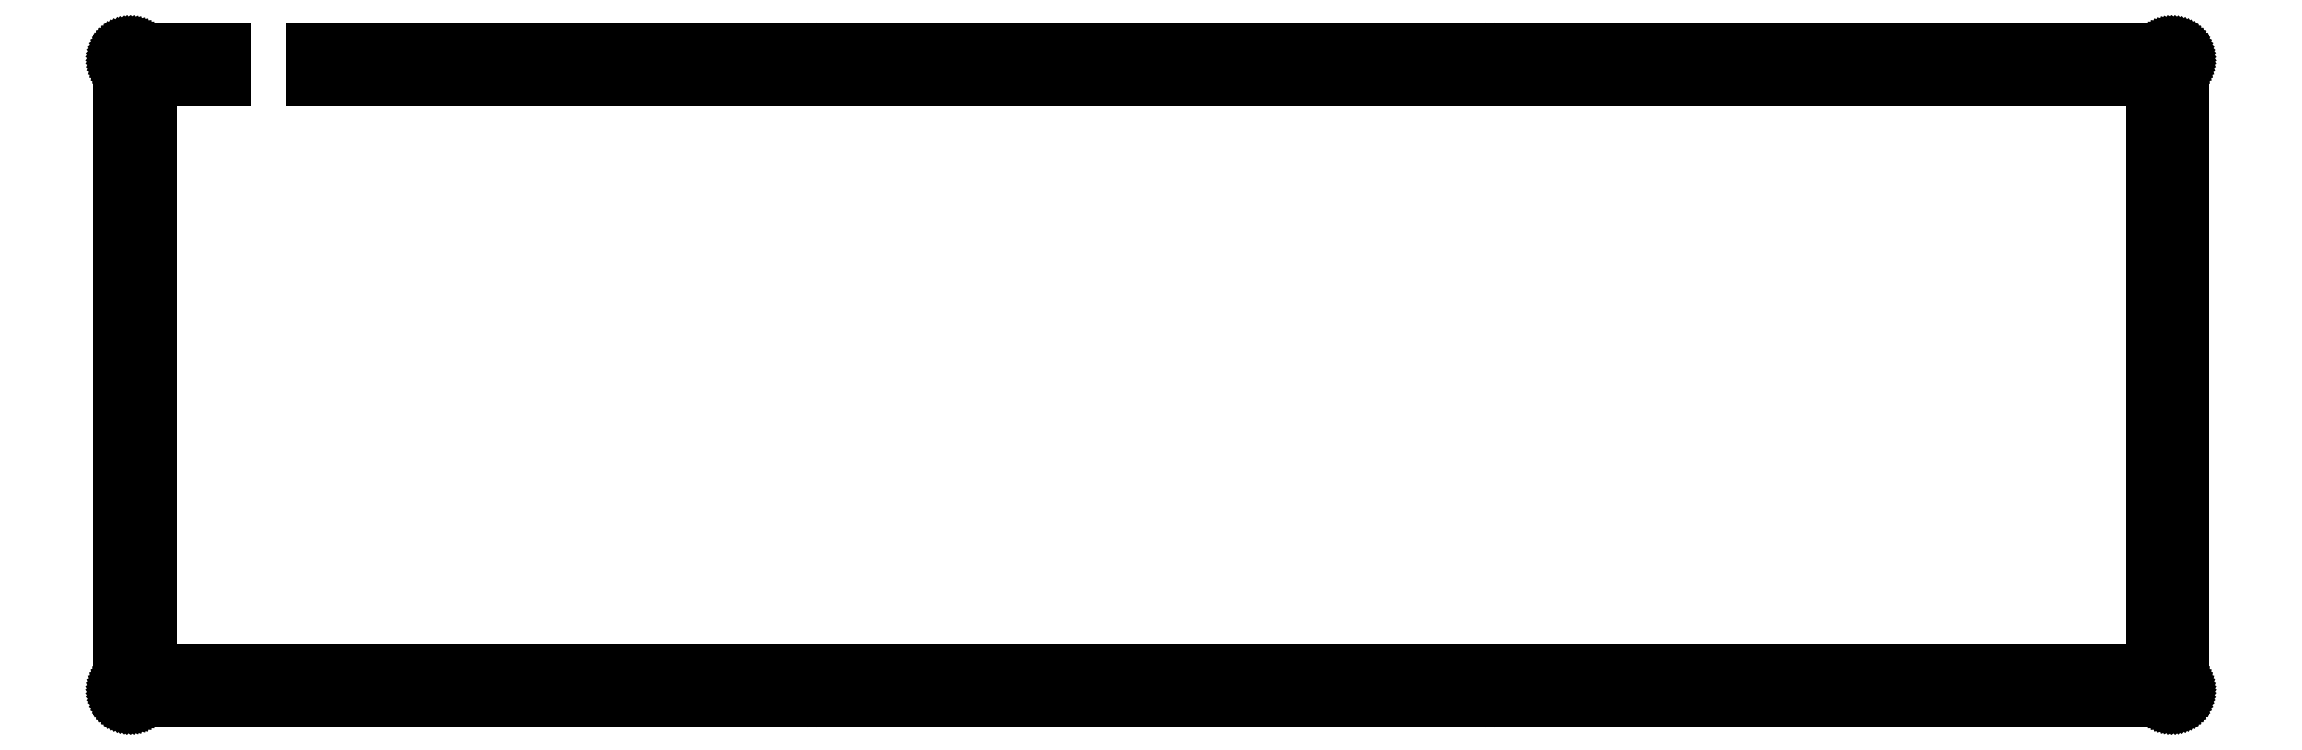
<metadata>
{"format":"dxf","ext":"dxf","renderer":"ezdxf+matplotlib","layout":"modelspace","background":"white","min_lineweight":24,"dpi":150}
</metadata>
<code>
0
SECTION
2
ENTITIES
0
LINE
8
0
10
17.9
20
103.1
30
0
11
5.595
21
103.1
31
0
0
LINE
8
0
10
5.595
20
103.1
30
0
11
5.595
21
5.81
31
0
0
LINE
8
0
10
5.595
20
5.81
30
0
11
336.2
21
5.81
31
0
0
LINE
8
0
10
336.2
20
5.81
30
0
11
336.2
21
103.1
31
0
0
LINE
8
0
10
336.2
20
103.1
30
0
11
31.9
21
103.1
31
0
0
LINE
8
0
10
31.9
20
103.1
30
0
11
31.9
21
108.6
31
0
0
LINE
8
0
10
31.9
20
108.6
30
0
11
339.7
21
108.6
31
0
0
LINE
8
0
10
339.7
20
108.6
30
0
11
339.9
21
108.6
31
0
0
LINE
8
0
10
339.9
20
108.6
30
0
11
340
21
108.5
31
0
0
LINE
8
0
10
340
20
108.5
30
0
11
340.2
21
108.5
31
0
0
LINE
8
0
10
340.2
20
108.5
30
0
11
340.3
21
108.5
31
0
0
LINE
8
0
10
340.3
20
108.5
30
0
11
340.5
21
108.4
31
0
0
LINE
8
0
10
340.5
20
108.4
30
0
11
340.6
21
108.3
31
0
0
LINE
8
0
10
340.6
20
108.3
30
0
11
340.8
21
108.3
31
0
0
LINE
8
0
10
340.8
20
108.3
30
0
11
340.9
21
108.2
31
0
0
LINE
8
0
10
340.9
20
108.2
30
0
11
341
21
108.1
31
0
0
LINE
8
0
10
341
20
108.1
30
0
11
341.1
21
108
31
0
0
LINE
8
0
10
341.1
20
108
30
0
11
341.2
21
107.9
31
0
0
LINE
8
0
10
341.2
20
107.9
30
0
11
341.3
21
107.7
31
0
0
LINE
8
0
10
341.3
20
107.7
30
0
11
341.4
21
107.6
31
0
0
LINE
8
0
10
341.4
20
107.6
30
0
11
341.5
21
107.5
31
0
0
LINE
8
0
10
341.5
20
107.5
30
0
11
341.6
21
107.3
31
0
0
LINE
8
0
10
341.6
20
107.3
30
0
11
341.6
21
107.2
31
0
0
LINE
8
0
10
341.6
20
107.2
30
0
11
341.7
21
107
31
0
0
LINE
8
0
10
341.7
20
107
30
0
11
341.7
21
106.9
31
0
0
LINE
8
0
10
341.7
20
106.9
30
0
11
341.7
21
106.7
31
0
0
LINE
8
0
10
341.7
20
106.7
30
0
11
341.7
21
106.6
31
0
0
LINE
8
0
10
341.7
20
106.6
30
0
11
341.7
21
2.31
31
0
0
LINE
8
0
10
341.7
20
2.31
30
0
11
341.7
21
2.152
31
0
0
LINE
8
0
10
341.7
20
2.152
30
0
11
341.7
21
1.997
31
0
0
LINE
8
0
10
341.7
20
1.997
30
0
11
341.7
21
1.842
31
0
0
LINE
8
0
10
341.7
20
1.842
30
0
11
341.6
21
1.691
31
0
0
LINE
8
0
10
341.6
20
1.691
30
0
11
341.6
21
1.543
31
0
0
LINE
8
0
10
341.6
20
1.543
30
0
11
341.5
21
1.401
31
0
0
LINE
8
0
10
341.5
20
1.401
30
0
11
341.4
21
1.265
31
0
0
LINE
8
0
10
341.4
20
1.265
30
0
11
341.3
21
1.134
31
0
0
LINE
8
0
10
341.3
20
1.134
30
0
11
341.2
21
1.011
31
0
0
LINE
8
0
10
341.2
20
1.011
30
0
11
341.1
21
0.8957
31
0
0
LINE
8
0
10
341.1
20
0.8957
30
0
11
341
21
0.7896
31
0
0
LINE
8
0
10
341
20
0.7896
30
0
11
340.9
21
0.6904
31
0
0
LINE
8
0
10
340.9
20
0.6904
30
0
11
340.8
21
0.6036
31
0
0
LINE
8
0
10
340.8
20
0.6036
30
0
11
340.6
21
0.5264
31
0
0
LINE
8
0
10
340.6
20
0.5264
30
0
11
340.5
21
0.4616
31
0
0
LINE
8
0
10
340.5
20
0.4616
30
0
11
340.3
21
0.4065
31
0
0
LINE
8
0
10
340.3
20
0.4065
30
0
11
340.2
21
0.3652
31
0
0
LINE
8
0
10
340.2
20
0.3652
30
0
11
340
21
0.3335
31
0
0
LINE
8
0
10
340
20
0.3335
30
0
11
339.9
21
0.3156
31
0
0
LINE
8
0
10
339.9
20
0.3156
30
0
11
339.7
21
0.3101
31
0
0
LINE
8
0
10
339.7
20
0.3101
30
0
11
2.096
21
0.3101
31
0
0
LINE
8
0
10
2.096
20
0.3101
30
0
11
1.939
21
0.3156
31
0
0
LINE
8
0
10
1.939
20
0.3156
30
0
11
1.782
21
0.3335
31
0
0
LINE
8
0
10
1.782
20
0.3335
30
0
11
1.629
21
0.3652
31
0
0
LINE
8
0
10
1.629
20
0.3652
30
0
11
1.476
21
0.4065
31
0
0
LINE
8
0
10
1.476
20
0.4065
30
0
11
1.33
21
0.4616
31
0
0
LINE
8
0
10
1.33
20
0.4616
30
0
11
1.188
21
0.5264
31
0
0
LINE
8
0
10
1.188
20
0.5264
30
0
11
1.05
21
0.6036
31
0
0
LINE
8
0
10
1.05
20
0.6036
30
0
11
0.9192
21
0.6904
31
0
0
LINE
8
0
10
0.9192
20
0.6904
30
0
11
0.7965
21
0.7896
31
0
0
LINE
8
0
10
0.7965
20
0.7896
30
0
11
0.6808
21
0.8957
31
0
0
LINE
8
0
10
0.6808
20
0.8957
30
0
11
0.5746
21
1.011
31
0
0
LINE
8
0
10
0.5746
20
1.011
30
0
11
0.4768
21
1.134
31
0
0
LINE
8
0
10
0.4768
20
1.134
30
0
11
0.39
21
1.265
31
0
0
LINE
8
0
10
0.39
20
1.265
30
0
11
0.3128
21
1.401
31
0
0
LINE
8
0
10
0.3128
20
1.401
30
0
11
0.248
21
1.543
31
0
0
LINE
8
0
10
0.248
20
1.543
30
0
11
0.1929
21
1.691
31
0
0
LINE
8
0
10
0.1929
20
1.691
30
0
11
0.1502
21
1.842
31
0
0
LINE
8
0
10
0.1502
20
1.842
30
0
11
0.1199
21
1.997
31
0
0
LINE
8
0
10
0.1199
20
1.997
30
0
11
0.102
21
2.152
31
0
0
LINE
8
0
10
0.102
20
2.152
30
0
11
0.09508
21
2.31
31
0
0
LINE
8
0
10
0.09508
20
2.31
30
0
11
0.09508
21
106.6
31
0
0
LINE
8
0
10
0.09508
20
106.6
30
0
11
0.102
21
106.7
31
0
0
LINE
8
0
10
0.102
20
106.7
30
0
11
0.1199
21
106.9
31
0
0
LINE
8
0
10
0.1199
20
106.9
30
0
11
0.1502
21
107
31
0
0
LINE
8
0
10
0.1502
20
107
30
0
11
0.1929
21
107.2
31
0
0
LINE
8
0
10
0.1929
20
107.2
30
0
11
0.248
21
107.3
31
0
0
LINE
8
0
10
0.248
20
107.3
30
0
11
0.3128
21
107.5
31
0
0
LINE
8
0
10
0.3128
20
107.5
30
0
11
0.39
21
107.6
31
0
0
LINE
8
0
10
0.39
20
107.6
30
0
11
0.4768
21
107.7
31
0
0
LINE
8
0
10
0.4768
20
107.7
30
0
11
0.5746
21
107.9
31
0
0
LINE
8
0
10
0.5746
20
107.9
30
0
11
0.6808
21
108
31
0
0
LINE
8
0
10
0.6808
20
108
30
0
11
0.7965
21
108.1
31
0
0
LINE
8
0
10
0.7965
20
108.1
30
0
11
0.9192
21
108.2
31
0
0
LINE
8
0
10
0.9192
20
108.2
30
0
11
1.05
21
108.3
31
0
0
LINE
8
0
10
1.05
20
108.3
30
0
11
1.188
21
108.3
31
0
0
LINE
8
0
10
1.188
20
108.3
30
0
11
1.33
21
108.4
31
0
0
LINE
8
0
10
1.33
20
108.4
30
0
11
1.476
21
108.5
31
0
0
LINE
8
0
10
1.476
20
108.5
30
0
11
1.629
21
108.5
31
0
0
LINE
8
0
10
1.629
20
108.5
30
0
11
1.782
21
108.5
31
0
0
LINE
8
0
10
1.782
20
108.5
30
0
11
1.939
21
108.6
31
0
0
LINE
8
0
10
1.939
20
108.6
30
0
11
2.096
21
108.6
31
0
0
LINE
8
0
10
2.096
20
108.6
30
0
11
17.9
21
108.6
31
0
0
LINE
8
0
10
17.9
20
108.6
30
0
11
17.9
21
103.1
31
0
0
LINE
8
0
10
2.458
20
4.248
30
0
11
2.111
21
4.071
31
0
0
LINE
8
0
10
2.111
20
4.071
30
0
11
1.834
21
3.794
31
0
0
LINE
8
0
10
1.834
20
3.794
30
0
11
1.656
21
3.446
31
0
0
LINE
8
0
10
1.656
20
3.446
30
0
11
1.594
21
3.059
31
0
0
LINE
8
0
10
1.594
20
3.059
30
0
11
1.656
21
2.673
31
0
0
LINE
8
0
10
1.656
20
2.673
30
0
11
1.834
21
2.325
31
0
0
LINE
8
0
10
1.834
20
2.325
30
0
11
2.111
21
2.048
31
0
0
LINE
8
0
10
2.111
20
2.048
30
0
11
2.458
21
1.871
31
0
0
LINE
8
0
10
2.458
20
1.871
30
0
11
2.844
21
1.809
31
0
0
LINE
8
0
10
2.844
20
1.809
30
0
11
3.23
21
1.871
31
0
0
LINE
8
0
10
3.23
20
1.871
30
0
11
3.58
21
2.048
31
0
0
LINE
8
0
10
3.58
20
2.048
30
0
11
3.857
21
2.325
31
0
0
LINE
8
0
10
3.857
20
2.325
30
0
11
4.034
21
2.673
31
0
0
LINE
8
0
10
4.034
20
2.673
30
0
11
4.094
21
3.059
31
0
0
LINE
8
0
10
4.094
20
3.059
30
0
11
4.034
21
3.446
31
0
0
LINE
8
0
10
4.034
20
3.446
30
0
11
3.857
21
3.794
31
0
0
LINE
8
0
10
3.857
20
3.794
30
0
11
3.58
21
4.071
31
0
0
LINE
8
0
10
3.58
20
4.071
30
0
11
3.23
21
4.248
31
0
0
LINE
8
0
10
3.23
20
4.248
30
0
11
2.844
21
4.311
31
0
0
LINE
8
0
10
2.844
20
4.311
30
0
11
2.458
21
4.248
31
0
0
LINE
8
0
10
114.5
20
4.248
30
0
11
114.1
21
4.071
31
0
0
LINE
8
0
10
114.1
20
4.071
30
0
11
113.9
21
3.794
31
0
0
LINE
8
0
10
113.9
20
3.794
30
0
11
113.7
21
3.446
31
0
0
LINE
8
0
10
113.7
20
3.446
30
0
11
113.6
21
3.059
31
0
0
LINE
8
0
10
113.6
20
3.059
30
0
11
113.7
21
2.673
31
0
0
LINE
8
0
10
113.7
20
2.673
30
0
11
113.9
21
2.325
31
0
0
LINE
8
0
10
113.9
20
2.325
30
0
11
114.1
21
2.048
31
0
0
LINE
8
0
10
114.1
20
2.048
30
0
11
114.5
21
1.871
31
0
0
LINE
8
0
10
114.5
20
1.871
30
0
11
114.9
21
1.809
31
0
0
LINE
8
0
10
114.9
20
1.809
30
0
11
115.3
21
1.871
31
0
0
LINE
8
0
10
115.3
20
1.871
30
0
11
115.6
21
2.048
31
0
0
LINE
8
0
10
115.6
20
2.048
30
0
11
115.9
21
2.325
31
0
0
LINE
8
0
10
115.9
20
2.325
30
0
11
116.1
21
2.673
31
0
0
LINE
8
0
10
116.1
20
2.673
30
0
11
116.1
21
3.059
31
0
0
LINE
8
0
10
116.1
20
3.059
30
0
11
116.1
21
3.446
31
0
0
LINE
8
0
10
116.1
20
3.446
30
0
11
115.9
21
3.794
31
0
0
LINE
8
0
10
115.9
20
3.794
30
0
11
115.6
21
4.071
31
0
0
LINE
8
0
10
115.6
20
4.071
30
0
11
115.3
21
4.248
31
0
0
LINE
8
0
10
115.3
20
4.248
30
0
11
114.9
21
4.311
31
0
0
LINE
8
0
10
114.9
20
4.311
30
0
11
114.5
21
4.248
31
0
0
LINE
8
0
10
226.5
20
4.248
30
0
11
226.2
21
4.071
31
0
0
LINE
8
0
10
226.2
20
4.071
30
0
11
225.9
21
3.794
31
0
0
LINE
8
0
10
225.9
20
3.794
30
0
11
225.7
21
3.446
31
0
0
LINE
8
0
10
225.7
20
3.446
30
0
11
225.7
21
3.059
31
0
0
LINE
8
0
10
225.7
20
3.059
30
0
11
225.7
21
2.673
31
0
0
LINE
8
0
10
225.7
20
2.673
30
0
11
225.9
21
2.325
31
0
0
LINE
8
0
10
225.9
20
2.325
30
0
11
226.2
21
2.048
31
0
0
LINE
8
0
10
226.2
20
2.048
30
0
11
226.5
21
1.871
31
0
0
LINE
8
0
10
226.5
20
1.871
30
0
11
226.9
21
1.809
31
0
0
LINE
8
0
10
226.9
20
1.809
30
0
11
227.3
21
1.871
31
0
0
LINE
8
0
10
227.3
20
1.871
30
0
11
227.7
21
2.048
31
0
0
LINE
8
0
10
227.7
20
2.048
30
0
11
227.9
21
2.325
31
0
0
LINE
8
0
10
227.9
20
2.325
30
0
11
228.1
21
2.673
31
0
0
LINE
8
0
10
228.1
20
2.673
30
0
11
228.2
21
3.059
31
0
0
LINE
8
0
10
228.2
20
3.059
30
0
11
228.1
21
3.446
31
0
0
LINE
8
0
10
228.1
20
3.446
30
0
11
227.9
21
3.794
31
0
0
LINE
8
0
10
227.9
20
3.794
30
0
11
227.7
21
4.071
31
0
0
LINE
8
0
10
227.7
20
4.071
30
0
11
227.3
21
4.248
31
0
0
LINE
8
0
10
227.3
20
4.248
30
0
11
226.9
21
4.311
31
0
0
LINE
8
0
10
226.9
20
4.311
30
0
11
226.5
21
4.248
31
0
0
LINE
8
0
10
338.6
20
4.248
30
0
11
338.2
21
4.071
31
0
0
LINE
8
0
10
338.2
20
4.071
30
0
11
337.9
21
3.794
31
0
0
LINE
8
0
10
337.9
20
3.794
30
0
11
337.8
21
3.446
31
0
0
LINE
8
0
10
337.8
20
3.446
30
0
11
337.7
21
3.059
31
0
0
LINE
8
0
10
337.7
20
3.059
30
0
11
337.8
21
2.673
31
0
0
LINE
8
0
10
337.8
20
2.673
30
0
11
337.9
21
2.325
31
0
0
LINE
8
0
10
337.9
20
2.325
30
0
11
338.2
21
2.048
31
0
0
LINE
8
0
10
338.2
20
2.048
30
0
11
338.6
21
1.871
31
0
0
LINE
8
0
10
338.6
20
1.871
30
0
11
339
21
1.809
31
0
0
LINE
8
0
10
339
20
1.809
30
0
11
339.3
21
1.871
31
0
0
LINE
8
0
10
339.3
20
1.871
30
0
11
339.7
21
2.048
31
0
0
LINE
8
0
10
339.7
20
2.048
30
0
11
340
21
2.325
31
0
0
LINE
8
0
10
340
20
2.325
30
0
11
340.1
21
2.673
31
0
0
LINE
8
0
10
340.1
20
2.673
30
0
11
340.2
21
3.059
31
0
0
LINE
8
0
10
340.2
20
3.059
30
0
11
340.1
21
3.446
31
0
0
LINE
8
0
10
340.1
20
3.446
30
0
11
340
21
3.794
31
0
0
LINE
8
0
10
340
20
3.794
30
0
11
339.7
21
4.071
31
0
0
LINE
8
0
10
339.7
20
4.071
30
0
11
339.3
21
4.248
31
0
0
LINE
8
0
10
339.3
20
4.248
30
0
11
339
21
4.311
31
0
0
LINE
8
0
10
339
20
4.311
30
0
11
338.6
21
4.248
31
0
0
LINE
8
0
10
2.458
20
107
30
0
11
2.111
21
106.8
31
0
0
LINE
8
0
10
2.111
20
106.8
30
0
11
1.834
21
106.5
31
0
0
LINE
8
0
10
1.834
20
106.5
30
0
11
1.656
21
106.2
31
0
0
LINE
8
0
10
1.656
20
106.2
30
0
11
1.594
21
105.8
31
0
0
LINE
8
0
10
1.594
20
105.8
30
0
11
1.656
21
105.4
31
0
0
LINE
8
0
10
1.656
20
105.4
30
0
11
1.834
21
105.1
31
0
0
LINE
8
0
10
1.834
20
105.1
30
0
11
2.111
21
104.8
31
0
0
LINE
8
0
10
2.111
20
104.8
30
0
11
2.458
21
104.6
31
0
0
LINE
8
0
10
2.458
20
104.6
30
0
11
2.844
21
104.6
31
0
0
LINE
8
0
10
2.844
20
104.6
30
0
11
3.23
21
104.6
31
0
0
LINE
8
0
10
3.23
20
104.6
30
0
11
3.58
21
104.8
31
0
0
LINE
8
0
10
3.58
20
104.8
30
0
11
3.857
21
105.1
31
0
0
LINE
8
0
10
3.857
20
105.1
30
0
11
4.034
21
105.4
31
0
0
LINE
8
0
10
4.034
20
105.4
30
0
11
4.094
21
105.8
31
0
0
LINE
8
0
10
4.094
20
105.8
30
0
11
4.034
21
106.2
31
0
0
LINE
8
0
10
4.034
20
106.2
30
0
11
3.857
21
106.5
31
0
0
LINE
8
0
10
3.857
20
106.5
30
0
11
3.58
21
106.8
31
0
0
LINE
8
0
10
3.58
20
106.8
30
0
11
3.23
21
107
31
0
0
LINE
8
0
10
3.23
20
107
30
0
11
2.844
21
107.1
31
0
0
LINE
8
0
10
2.844
20
107.1
30
0
11
2.458
21
107
31
0
0
LINE
8
0
10
338.6
20
107
30
0
11
338.2
21
106.8
31
0
0
LINE
8
0
10
338.2
20
106.8
30
0
11
337.9
21
106.5
31
0
0
LINE
8
0
10
337.9
20
106.5
30
0
11
337.8
21
106.2
31
0
0
LINE
8
0
10
337.8
20
106.2
30
0
11
337.7
21
105.8
31
0
0
LINE
8
0
10
337.7
20
105.8
30
0
11
337.8
21
105.4
31
0
0
LINE
8
0
10
337.8
20
105.4
30
0
11
337.9
21
105.1
31
0
0
LINE
8
0
10
337.9
20
105.1
30
0
11
338.2
21
104.8
31
0
0
LINE
8
0
10
338.2
20
104.8
30
0
11
338.6
21
104.6
31
0
0
LINE
8
0
10
338.6
20
104.6
30
0
11
339
21
104.6
31
0
0
LINE
8
0
10
339
20
104.6
30
0
11
339.3
21
104.6
31
0
0
LINE
8
0
10
339.3
20
104.6
30
0
11
339.7
21
104.8
31
0
0
LINE
8
0
10
339.7
20
104.8
30
0
11
340
21
105.1
31
0
0
LINE
8
0
10
340
20
105.1
30
0
11
340.1
21
105.4
31
0
0
LINE
8
0
10
340.1
20
105.4
30
0
11
340.2
21
105.8
31
0
0
LINE
8
0
10
340.2
20
105.8
30
0
11
340.1
21
106.2
31
0
0
LINE
8
0
10
340.1
20
106.2
30
0
11
340
21
106.5
31
0
0
LINE
8
0
10
340
20
106.5
30
0
11
339.7
21
106.8
31
0
0
LINE
8
0
10
339.7
20
106.8
30
0
11
339.3
21
107
31
0
0
LINE
8
0
10
339.3
20
107
30
0
11
339
21
107.1
31
0
0
LINE
8
0
10
339
20
107.1
30
0
11
338.6
21
107
31
0
0
LINE
8
0
10
226.5
20
107
30
0
11
226.2
21
106.8
31
0
0
LINE
8
0
10
226.2
20
106.8
30
0
11
225.9
21
106.5
31
0
0
LINE
8
0
10
225.9
20
106.5
30
0
11
225.7
21
106.2
31
0
0
LINE
8
0
10
225.7
20
106.2
30
0
11
225.7
21
105.8
31
0
0
LINE
8
0
10
225.7
20
105.8
30
0
11
225.7
21
105.4
31
0
0
LINE
8
0
10
225.7
20
105.4
30
0
11
225.9
21
105.1
31
0
0
LINE
8
0
10
225.9
20
105.1
30
0
11
226.2
21
104.8
31
0
0
LINE
8
0
10
226.2
20
104.8
30
0
11
226.5
21
104.6
31
0
0
LINE
8
0
10
226.5
20
104.6
30
0
11
226.9
21
104.6
31
0
0
LINE
8
0
10
226.9
20
104.6
30
0
11
227.3
21
104.6
31
0
0
LINE
8
0
10
227.3
20
104.6
30
0
11
227.7
21
104.8
31
0
0
LINE
8
0
10
227.7
20
104.8
30
0
11
227.9
21
105.1
31
0
0
LINE
8
0
10
227.9
20
105.1
30
0
11
228.1
21
105.4
31
0
0
LINE
8
0
10
228.1
20
105.4
30
0
11
228.2
21
105.8
31
0
0
LINE
8
0
10
228.2
20
105.8
30
0
11
228.1
21
106.2
31
0
0
LINE
8
0
10
228.1
20
106.2
30
0
11
227.9
21
106.5
31
0
0
LINE
8
0
10
227.9
20
106.5
30
0
11
227.7
21
106.8
31
0
0
LINE
8
0
10
227.7
20
106.8
30
0
11
227.3
21
107
31
0
0
LINE
8
0
10
227.3
20
107
30
0
11
226.9
21
107.1
31
0
0
LINE
8
0
10
226.9
20
107.1
30
0
11
226.5
21
107
31
0
0
LINE
8
0
10
114.5
20
107
30
0
11
114.1
21
106.8
31
0
0
LINE
8
0
10
114.1
20
106.8
30
0
11
113.9
21
106.5
31
0
0
LINE
8
0
10
113.9
20
106.5
30
0
11
113.7
21
106.2
31
0
0
LINE
8
0
10
113.7
20
106.2
30
0
11
113.6
21
105.8
31
0
0
LINE
8
0
10
113.6
20
105.8
30
0
11
113.7
21
105.4
31
0
0
LINE
8
0
10
113.7
20
105.4
30
0
11
113.9
21
105.1
31
0
0
LINE
8
0
10
113.9
20
105.1
30
0
11
114.1
21
104.8
31
0
0
LINE
8
0
10
114.1
20
104.8
30
0
11
114.5
21
104.6
31
0
0
LINE
8
0
10
114.5
20
104.6
30
0
11
114.9
21
104.6
31
0
0
LINE
8
0
10
114.9
20
104.6
30
0
11
115.3
21
104.6
31
0
0
LINE
8
0
10
115.3
20
104.6
30
0
11
115.6
21
104.8
31
0
0
LINE
8
0
10
115.6
20
104.8
30
0
11
115.9
21
105.1
31
0
0
LINE
8
0
10
115.9
20
105.1
30
0
11
116.1
21
105.4
31
0
0
LINE
8
0
10
116.1
20
105.4
30
0
11
116.1
21
105.8
31
0
0
LINE
8
0
10
116.1
20
105.8
30
0
11
116.1
21
106.2
31
0
0
LINE
8
0
10
116.1
20
106.2
30
0
11
115.9
21
106.5
31
0
0
LINE
8
0
10
115.9
20
106.5
30
0
11
115.6
21
106.8
31
0
0
LINE
8
0
10
115.6
20
106.8
30
0
11
115.3
21
107
31
0
0
LINE
8
0
10
115.3
20
107
30
0
11
114.9
21
107.1
31
0
0
LINE
8
0
10
114.9
20
107.1
30
0
11
114.5
21
107
31
0
0
ENDSEC
0
EOF

</code>
